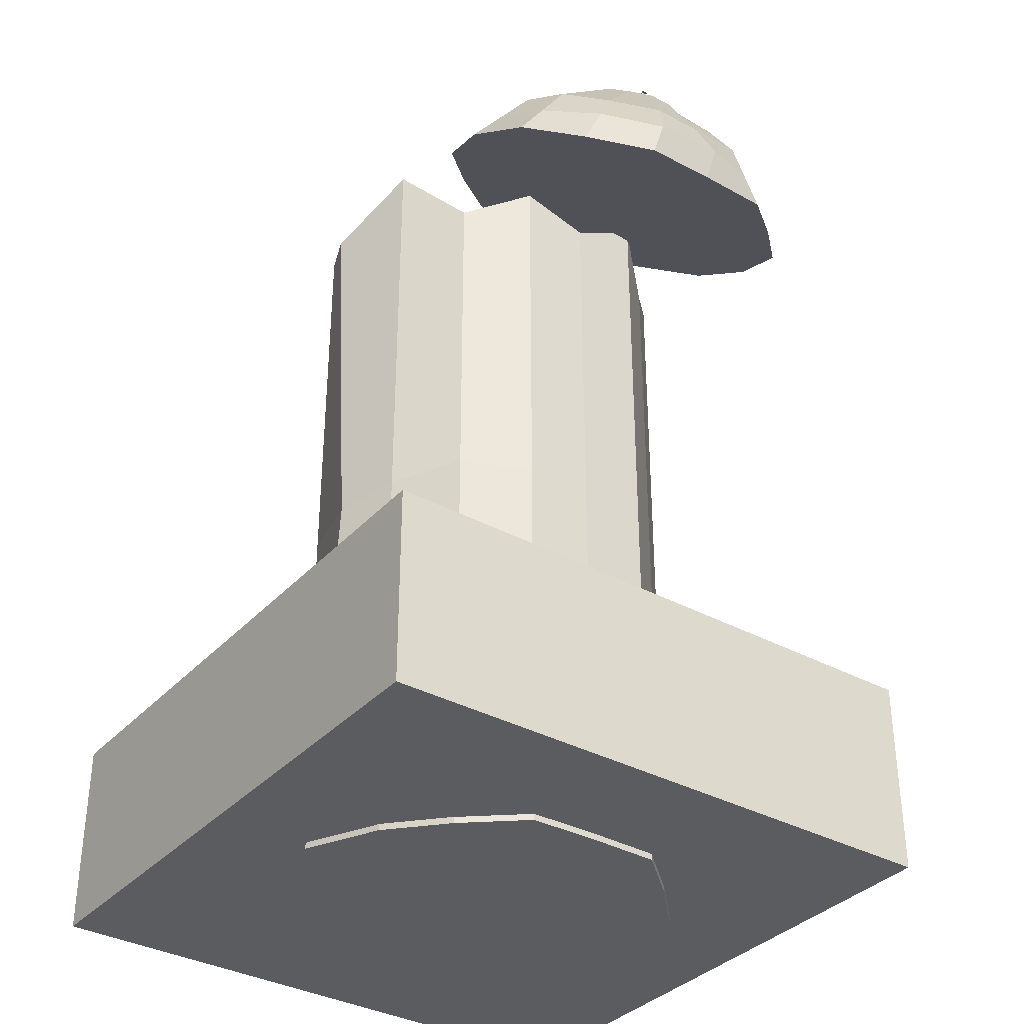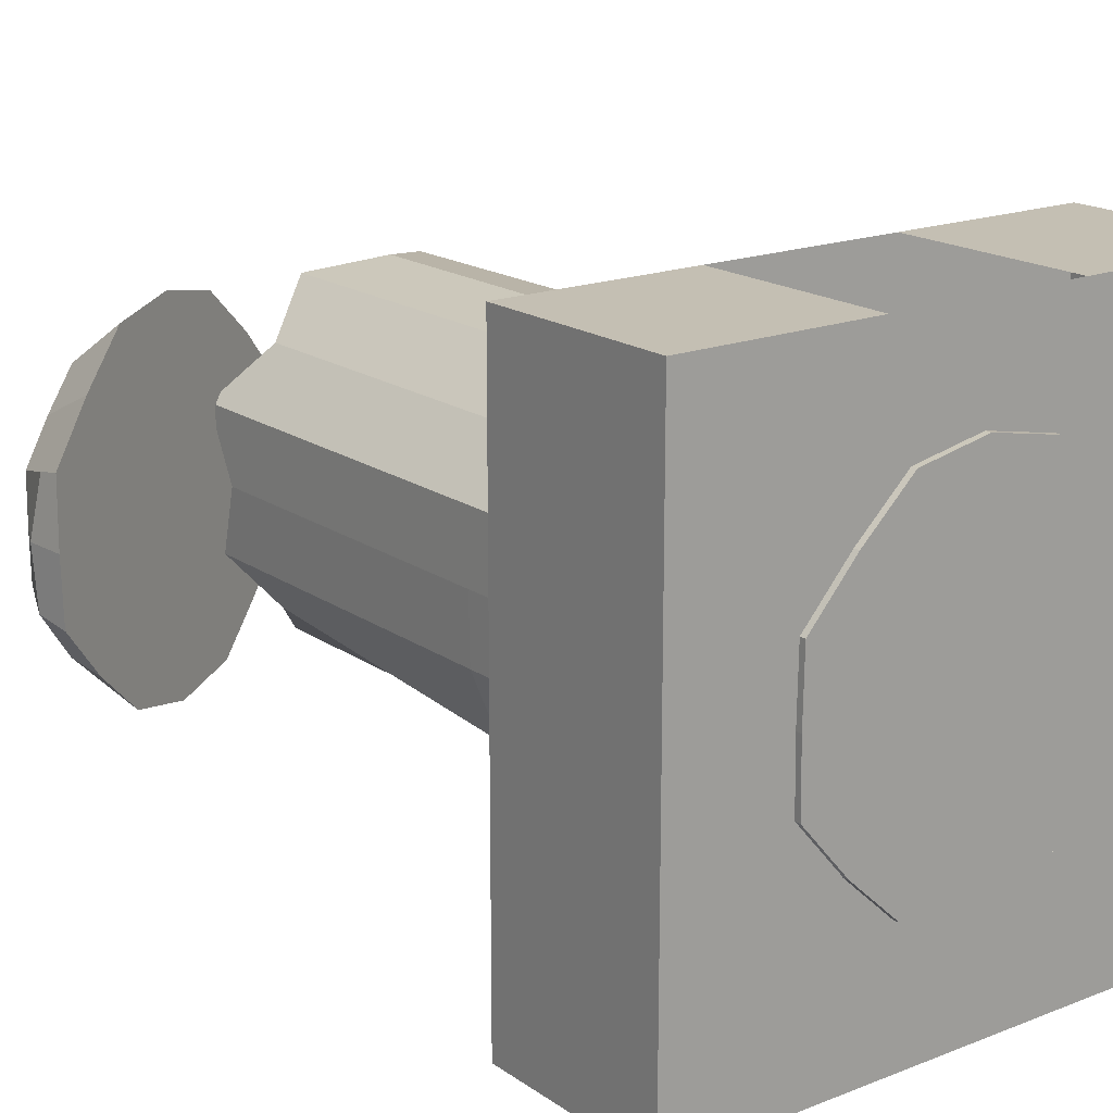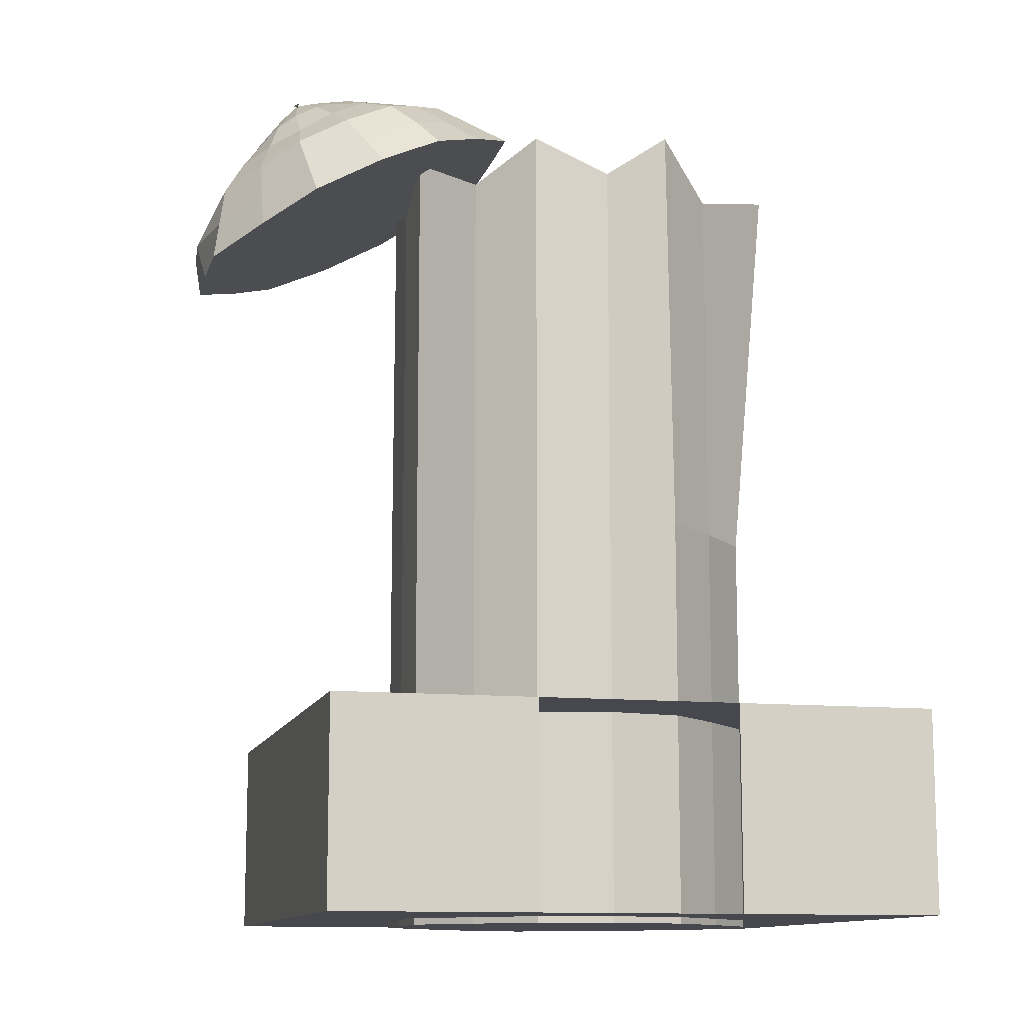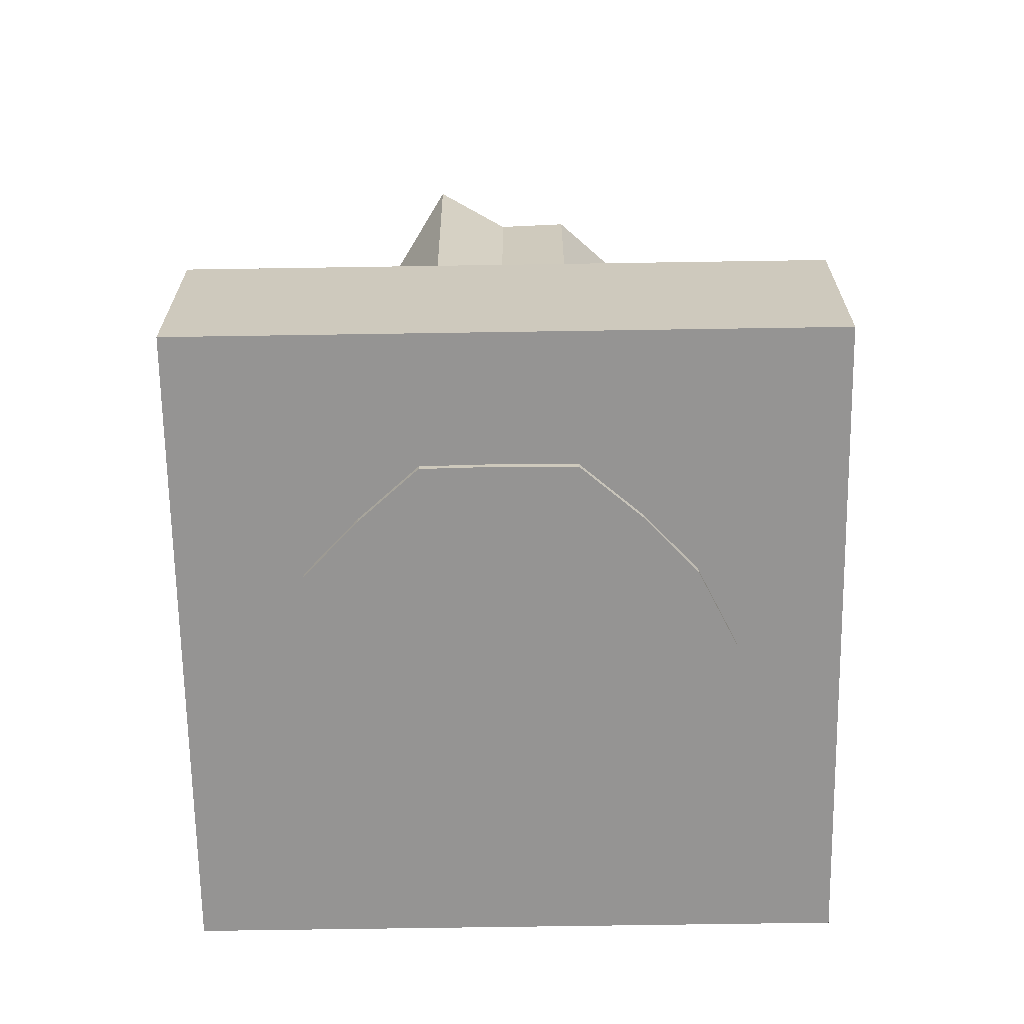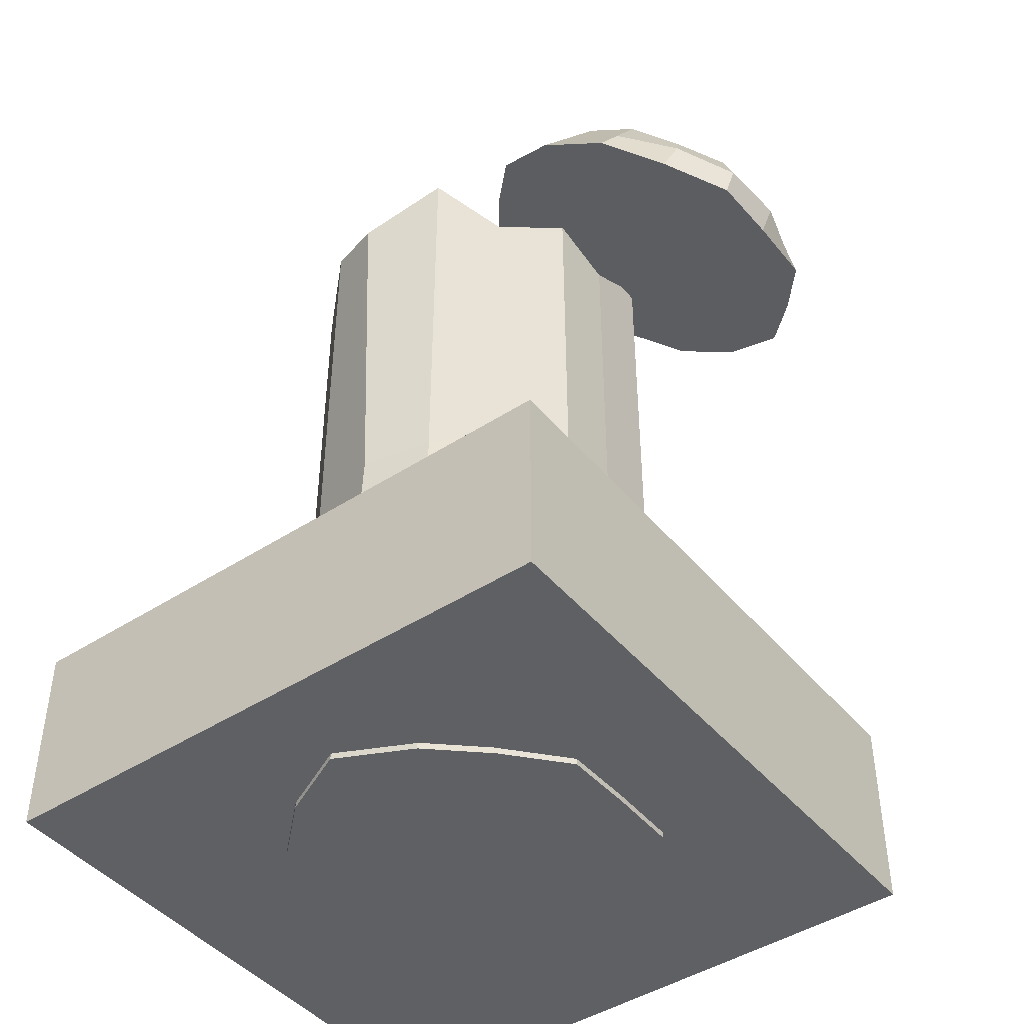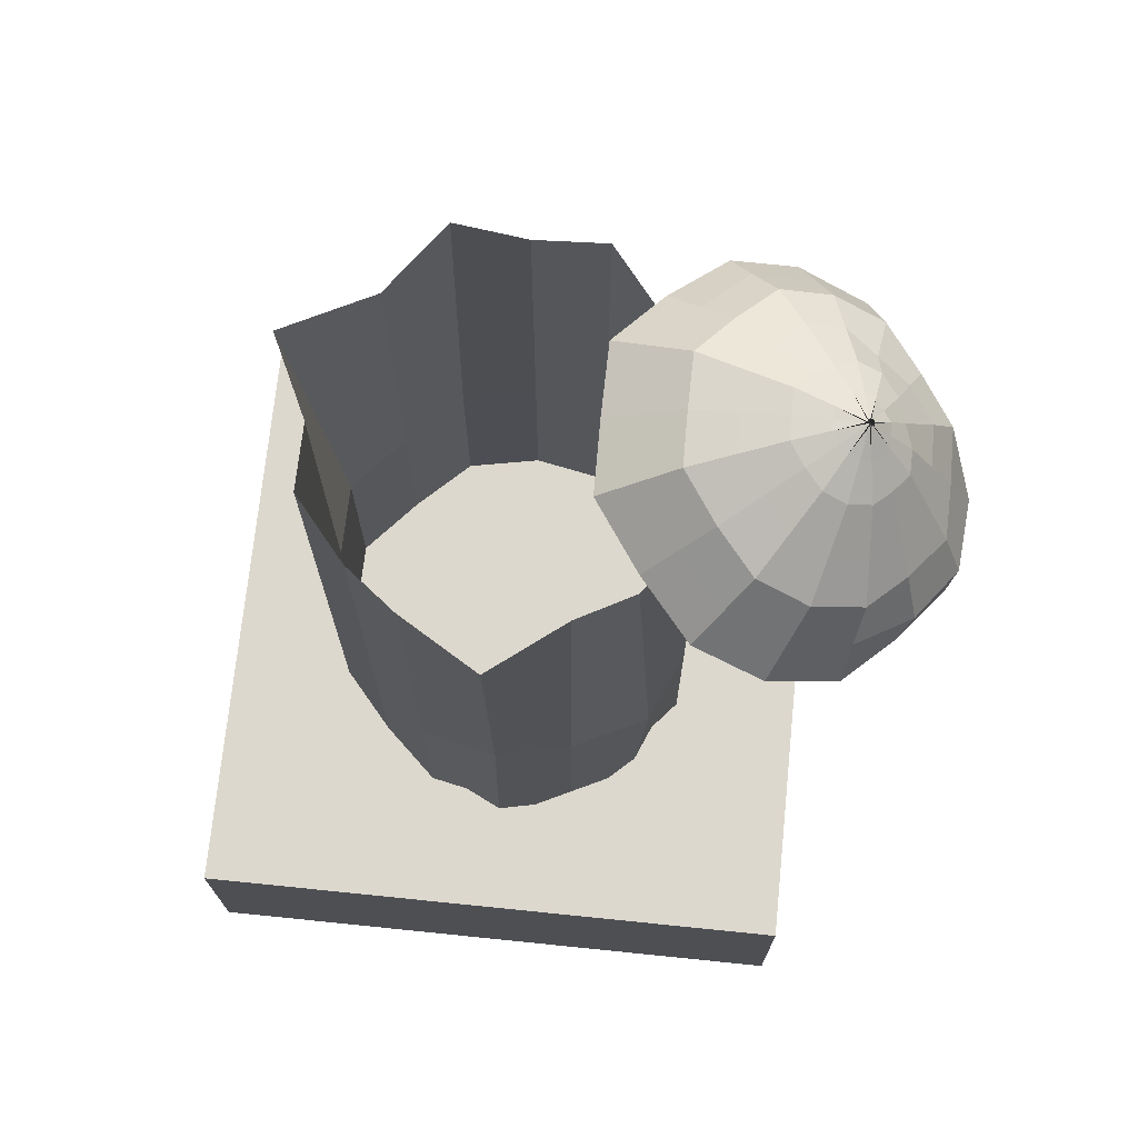
<metadata>
{"format":"obj","ext":"obj","renderer":"f3d","projection":"perspective","resolution":1024,"background":"white","views":[{"elev":-35.3,"azim":-125.9,"up":"+Y"},{"elev":17.9,"azim":-37.3,"up":"+Z"},{"elev":-11.7,"azim":-13.7,"up":"+Y"},{"elev":-67.2,"azim":90.9,"up":"+Y"},{"elev":-44.7,"azim":-143.0,"up":"+Y"},{"elev":72.2,"azim":-174.2,"up":"+Y"}]}
</metadata>
<code>
o Cube.002
v -5.083 10.28 1.937
v -5.083 10.28 -1.728
v -1.801 11.91 -1.728
v -1.801 11.91 1.937
v -3.442 11.09 -2.666
v -3.442 11.09 2.875
v -5.736 9.953 0.1046
v -1.147 12.24 0.1046
v -3.44 11.1 0.1152
v -5.073 11.35 1.451
v -5.073 11.35 -1.242
v -2.663 12.55 -1.242
v -2.663 12.55 1.451
v -3.868 11.95 -1.93
v -3.868 11.95 2.139
v -5.553 11.11 0.1046
v -2.183 12.79 0.1046
v -4.718 12.29 0.7151
v -4.718 12.29 -0.5059
v -3.625 12.83 -0.5059
v -3.625 12.83 0.7151
v -4.172 12.56 -0.8182
v -4.172 12.56 1.027
v -4.936 12.18 0.1046
v -3.407 12.94 0.1046
v -4.324 12.94 0.07063
v -4.324 12.94 0.1386
v -4.385 12.91 0.1386
v -4.385 12.91 0.07063
v -4.354 12.93 0.1559
v -4.354 12.93 0.05325
v -4.312 12.95 0.1046
v -4.397 12.91 0.1046
v -5.707 9.968 -0.9027
v -2.489 11.57 -2.441
v -1.16 12.23 1.133
v -4.391 10.62 2.671
v -4.391 10.62 -2.441
v -2.556 11.54 2.671
v -3.442 11.09 1.49
v -5.72 9.961 1.133
v -1.16 12.23 -0.9027
v -3.442 11.09 -1.281
v -2.295 11.67 0.1046
v -4.589 10.52 0.1046
v -5.541 11.12 -0.6324
v -3.168 12.3 -1.762
v -2.192 12.78 0.8627
v -4.564 11.6 1.993
v -4.564 11.6 -1.762
v -3.168 12.3 1.993
v -5.541 11.12 0.8627
v -2.192 12.78 -0.6324
v -1.665 12.51 0.1046
v -2.232 12.23 -1.485
v -5.883 10.41 0.1715
v -5.078 10.81 1.694
v -2.232 12.23 1.694
v -3.655 11.52 2.507
v -3.655 11.52 -2.298
v -5.252 10.73 -1.562
v -4.929 12.18 -0.2239
v -3.853 12.72 -0.7363
v -3.411 12.94 0.4542
v -4.487 12.41 0.9666
v -4.487 12.41 -0.7363
v -3.898 12.7 0.8712
v -4.827 12.24 0.4098
v -3.411 12.94 -0.2239
v -2.795 12.87 0.1046
v -3.144 12.69 -0.8737
v -5.245 11.65 0.1046
v -4.896 11.82 1.083
v -3.144 12.69 1.083
v -4.02 12.26 1.583
v -4.02 12.26 -1.374
v -4.896 11.82 -0.8737
v -4.318 12.95 0.1216
v -4.369 12.92 0.1473
v -4.391 12.91 0.08761
v -4.339 12.94 0.06194
v -4.339 12.94 0.1473
v -4.369 12.92 0.06194
v -4.318 12.95 0.08761
v -4.391 12.91 0.1216
v -3.902 12.92 0.1046
v -4.005 12.87 -0.1837
v -4.624 12.57 0.1046
v -4.521 12.62 0.3929
v -4.005 12.87 0.3929
v -4.263 12.75 0.5403
v -4.263 12.75 -0.3311
v -4.521 12.62 -0.1837
v -4.62 12.57 -0.04492
v -4.112 12.82 -0.2869
v -3.903 12.92 0.2752
v -4.411 12.67 0.5172
v -4.411 12.67 -0.2869
v -4.112 12.82 0.5172
v -4.62 12.57 0.2752
v -3.903 12.92 -0.04492
v -5.235 11.65 -0.4281
v -3.511 12.51 -1.249
v -2.801 12.86 0.6584
v -4.458 12.04 1.333
v -4.525 12 -1.249
v -3.511 12.51 1.48
v -5.235 11.65 0.6584
v -2.801 12.86 -0.4281
v -5.799 10.46 -0.7968
v -2.829 11.93 -2.102
v -1.676 12.51 0.9978
v -4.478 11.11 2.332
v -4.478 11.11 -2.102
v -2.829 11.93 2.332
v -5.63 10.54 0.9978
v -1.676 12.51 -0.7675
v -4.426 10.61 1.255
v -2.458 11.58 1.255
v -2.458 11.58 -1.046
v -4.426 10.61 -1.046
f 121 38 2 34
f 120 35 5 43
f 119 44 9 40
f 118 45 7 41
f 37 118 41 1
f 6 40 118 37
f 40 9 45 118
f 39 119 40 6
f 4 36 119 39
f 36 8 44 119
f 44 120 43 9
f 8 42 120 44
f 42 3 35 120
f 45 121 34 7
f 9 43 121 45
f 43 5 38 121
f 117 55 12 53
f 116 57 10 52
f 115 59 15 51
f 114 61 11 50
f 113 57 10 49
f 112 58 13 48
f 111 55 12 47
f 110 61 11 46
f 109 71 20 69
f 108 73 18 68
f 107 75 23 67
f 106 77 19 66
f 105 73 18 65
f 104 74 21 64
f 103 71 20 63
f 102 77 19 62
f 101 87 28 85
f 100 89 26 84
f 99 91 31 83
f 98 93 27 82
f 97 89 26 81
f 96 90 29 80
f 95 87 28 79
f 94 93 27 78
f 88 94 78 32
f 24 62 94 88
f 62 19 93 94
f 92 95 79 30
f 22 63 95 92
f 63 20 87 95
f 86 96 80 33
f 25 64 96 86
f 64 21 90 96
f 91 97 81 31
f 23 65 97 91
f 65 18 89 97
f 92 98 82 30
f 22 66 98 92
f 66 19 93 98
f 90 99 83 29
f 21 67 99 90
f 67 23 91 99
f 88 100 84 32
f 24 68 100 88
f 68 18 89 100
f 86 101 85 33
f 25 69 101 86
f 69 20 87 101
f 72 102 62 24
f 16 46 102 72
f 46 11 77 102
f 76 103 63 22
f 14 47 103 76
f 47 12 71 103
f 70 104 64 25
f 17 48 104 70
f 48 13 74 104
f 75 105 65 23
f 15 49 105 75
f 49 10 73 105
f 76 106 66 22
f 14 50 106 76
f 50 11 77 106
f 74 107 67 21
f 13 51 107 74
f 51 15 75 107
f 72 108 68 24
f 16 52 108 72
f 52 10 73 108
f 70 109 69 25
f 17 53 109 70
f 53 12 71 109
f 56 110 46 16
f 7 34 110 56
f 34 2 61 110
f 60 111 47 14
f 5 35 111 60
f 35 3 55 111
f 54 112 48 17
f 8 36 112 54
f 36 4 58 112
f 59 113 49 15
f 6 37 113 59
f 37 1 57 113
f 60 114 50 14
f 5 38 114 60
f 38 2 61 114
f 58 115 51 13
f 4 39 115 58
f 39 6 59 115
f 56 116 52 16
f 7 41 116 56
f 41 1 57 116
f 54 117 53 17
f 8 42 117 54
f 42 3 55 117
o Cube.001
v -1.822 -0.01414 1.937
v -1.822 -0.01414 -1.728
v 1.844 -0.01414 -1.728
v 1.844 -0.01414 1.937
v -1.822 11.16 1.937
v -1.822 11.16 -1.728
v 1.844 11.16 -1.728
v 1.844 11.16 1.937
v 0.01092 11.16 -2.956
v 0.01281 -0.01414 -2.962
v 0.01092 11.16 2.875
v 0.01092 -0.01414 2.875
v -2.552 11.16 0.1046
v -2.552 -0.01414 0.1046
v 2.574 11.16 0.1046
v 2.574 -0.01414 0.1046
v 0.01092 -0.01414 0.1046
v -1.822 5.847 1.937
v -2.519 11.46 -0.9027
v -2.111 5.847 -1.92
v -2.534 -0.01414 1.133
v 1.075 11.71 -2.441
v 1.844 5.847 -1.728
v -1.049 -0.01414 -2.441
v 3.074 11.53 1.133
v 1.844 5.847 1.937
v 2.559 -0.01414 -0.9027
v -1.049 11.71 2.671
v 1.075 -0.01414 2.671
v -1.049 12.11 -2.441
v 1.075 -0.01414 -2.441
v 1 11.89 2.671
v -1.049 -0.01414 2.671
v 0.01092 -0.01414 1.49
v 0.01092 5.847 2.875
v 0.01092 5.847 -2.666
v -2.534 11.71 1.133
v -2.534 -0.01414 -0.9027
v 2.559 11.32 -0.9027
v 2.559 -0.01414 1.133
v 0.01092 -0.01414 -1.281
v -1.472 -0.01414 0.1152
v 1.292 -0.01414 0.1046
v 2.574 5.847 0.1046
v -2.552 5.847 0.1046
v -2.534 5.847 1.133
v 2.559 5.847 -0.9027
v 1.11 -0.01414 1.255
v -1.088 -0.01414 1.255
v -1.049 5.847 -2.441
v 1.075 5.847 2.671
v -1.088 -0.01414 -1.046
v 1.11 -0.01414 -1.046
v -1.049 5.847 2.671
v 2.559 5.847 1.133
v 1.075 5.847 -2.441
v -2.534 5.847 -0.9027
f 178 141 123 159
f 177 144 124 152
f 176 147 125 161
f 175 139 122 154
f 174 152 124 148
f 173 145 131 162
f 172 156 133 150
f 171 157 131 145
f 170 163 138 155
f 169 164 137 161
f 168 165 137 148
f 167 166 135 142
f 139 167 142 122
f 126 158 167 139
f 158 134 166 167
f 144 168 148 124
f 128 160 168 144
f 160 136 165 168
f 150 169 161 125
f 133 155 169 150
f 155 138 164 169
f 154 170 155 133
f 122 142 170 154
f 142 135 163 170
f 141 171 145 123
f 127 151 171 141
f 151 130 157 171
f 147 172 150 125
f 129 153 172 147
f 153 132 156 172
f 163 173 162 138
f 135 159 173 163
f 159 123 145 173
f 164 174 148 137
f 138 162 174 164
f 162 131 152 174
f 156 175 154 133
f 132 149 175 156
f 149 126 139 175
f 165 176 161 137
f 136 146 176 165
f 146 129 147 176
f 157 177 152 131
f 130 143 177 157
f 143 128 144 177
f 166 178 159 135
f 134 140 178 166
f 140 127 141 178
o Cube
v 4.334 0.07786 -4.334
v 4.334 0.07786 4.334
v -4.334 0.07786 4.334
v -4.334 0.07786 -4.334
v 4.334 2.981 -4.334
v 4.334 2.981 4.334
v -4.334 2.981 4.334
v -4.334 2.981 -4.334
v 1.445 0.07786 -4.334
v -1.445 0.07786 -4.334
v 1.445 0.07786 4.334
v -1.445 0.07786 4.334
v 1.445 2.981 -4.334
v -1.445 2.981 -4.334
v 1.445 2.981 4.334
v -1.445 2.981 4.334
f 188 190 181 182
f 192 186 185 194
f 179 183 184 180
f 190 194 185 181
f 181 185 186 182
f 192 188 182 186
f 183 179 187 191
f 191 187 188 192
f 180 184 193 189
f 183 191 193 184
f 191 192 194 193
f 179 180 189 187
f 187 189 190 188

</code>
